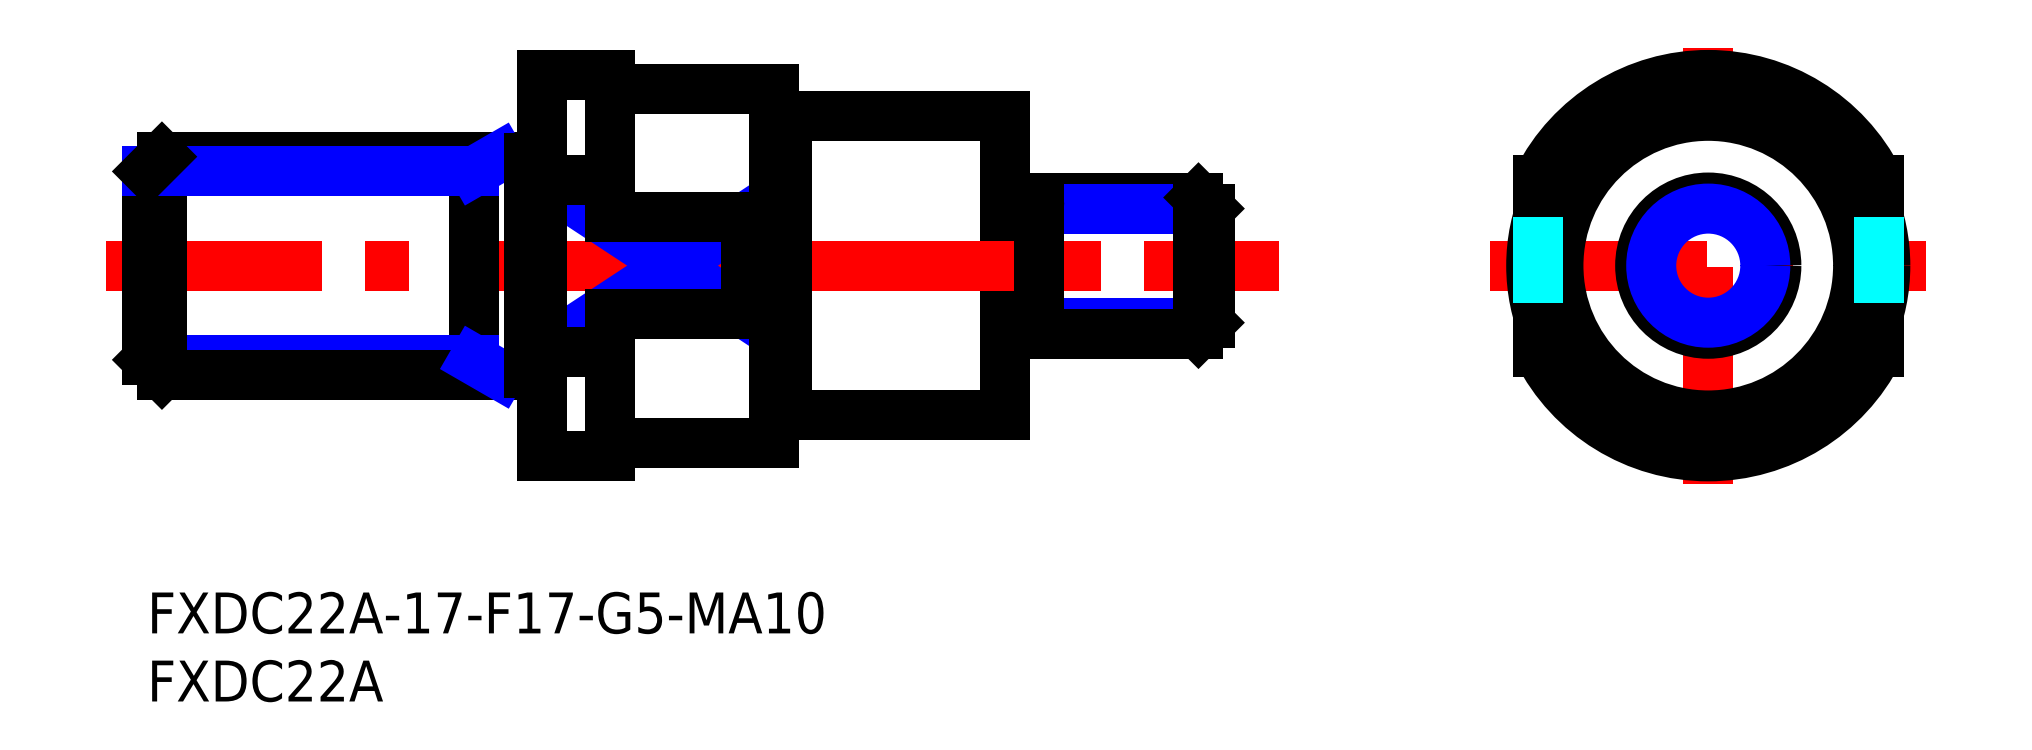
<metadata>
{"format":"dxf","ext":"dxf","renderer":"ezdxf+matplotlib","layout":"modelspace","background":"white","min_lineweight":24,"dpi":150}
</metadata>
<code>
0
SECTION
2
ENTITIES
0
INSERT
8
MSM_CONTINUOUS
2
*U12
10
0
20
0
30
0
0
INSERT
8
MSM_CONTINUOUS
2
*U13
10
0
20
0
30
0
0
LINE
8
MSM_CENTER
10
98.62
20
24
30
0
11
130.6
21
24
31
0
0
LINE
8
MSM_CONTINUOUS
10
63
20
35
30
0
11
63
21
13
31
0
0
LINE
8
MSM_CENTER
10
114.6
20
8
30
0
11
114.6
21
40
31
0
0
LINE
8
MSM_CENTER
10
-3.024
20
24
30
0
11
83.08
21
24
31
0
0
LINE
8
MSM_NARROW
10
29
20
30.3
30
0
11
44
21
20.43
31
0
0
LINE
8
MSM_NARROW
10
29
20
17.7
30
0
11
44
21
27.57
31
0
0
LINE
8
MSM_CONTINUOUS
10
47
20
35
30
0
11
63
21
35
31
0
0
LINE
8
MSM_CONTINUOUS
10
35
20
37
30
0
11
46
21
37
31
0
0
LINE
8
MSM_CONTINUOUS
10
29
20
38
30
0
11
34
21
38
31
0
0
LINE
8
MSM_CONTINUOUS
10
29
20
38
30
0
11
29
21
10
31
0
0
LINE
8
MSM_CONTINUOUS
10
46
20
11
30
0
11
46
21
37
31
0
0
CIRCLE
8
MSM_CONTINUOUS
10
114.6
20
24
30
0
40
11
0
CIRCLE
8
MSM_CONTINUOUS
10
114.6
20
24
30
0
40
13
0
ARC
8
MSM_CONTINUOUS
10
114.6
20
24
30
0
40
14
50
206.8
51
333.2
0
LINE
8
MSM_CONTINUOUS
10
102.1
20
17.7
30
0
11
102.1
21
20.43
31
0
0
LINE
8
MSM_CONTINUOUS
10
127.1
20
17.7
30
0
11
127.1
21
20.43
31
0
0
ARC
8
MSM_CONTINUOUS
10
114.6
20
24
30
0
40
14
50
26.77
51
153.2
0
LINE
8
MSM_CONTINUOUS
10
102.1
20
27.57
30
0
11
102.1
21
30.3
31
0
0
LINE
8
MSM_CONTINUOUS
10
127.1
20
27.57
30
0
11
127.1
21
30.3
31
0
0
LINE
8
MSM_DASHED
10
102.1
20
27.57
30
0
11
102.1
21
20.43
31
0
0
LINE
8
MSM_DASHED
10
127.1
20
27.57
30
0
11
127.1
21
20.43
31
0
0
LINE
8
MSM_CONTINUOUS
10
29
20
30.3
30
0
11
34
21
30.3
31
0
0
LINE
8
MSM_CONTINUOUS
10
34
20
27.57
30
0
11
44
21
27.57
31
0
0
LINE
8
MSM_CONTINUOUS
10
44
20
27.57
30
0
11
44
21
20.43
31
0
0
LINE
8
MSM_CONTINUOUS
10
34
20
20.43
30
0
11
44
21
20.43
31
0
0
LINE
8
MSM_CONTINUOUS
10
29
20
17.7
30
0
11
34
21
17.7
31
0
0
LINE
8
MSM_CONTINUOUS
10
29
20
10
30
0
11
34
21
10
31
0
0
LINE
8
MSM_CONTINUOUS
10
35
20
11
30
0
11
46
21
11
31
0
0
LINE
8
MSM_CONTINUOUS
10
47
20
13
30
0
11
63
21
13
31
0
0
LINE
8
MSM_NARROW
10
65.5
20
19.81
30
0
11
78
21
19.81
31
0
0
LINE
8
MSM_CONTINUOUS
10
65.5
20
19
30
0
11
77.19
21
19
31
0
0
LINE
8
MSM_CONTINUOUS
10
65.5
20
29
30
0
11
77.19
21
29
31
0
0
LINE
8
MSM_NARROW
10
65.5
20
28.19
30
0
11
78
21
28.19
31
0
0
LINE
8
MSM_CONTINUOUS
10
78
20
19.81
30
0
11
78
21
28.19
31
0
0
LINE
8
MSM_CONTINUOUS
10
78
20
19.81
30
0
11
77.19
21
19
31
0
0
LINE
8
MSM_CONTINUOUS
10
77.19
20
19
30
0
11
77.19
21
29
31
0
0
LINE
8
MSM_CONTINUOUS
10
77.19
20
29
30
0
11
78
21
28.19
31
0
0
LINE
8
MSM_CONTINUOUS
10
65.5
20
29
30
0
11
65.5
21
19
31
0
0
LINE
8
MSM_CONTINUOUS
10
63.6
20
28.15
30
0
11
64.9
21
28.15
31
0
0
LINE
8
MSM_CONTINUOUS
10
63.6
20
19.85
30
0
11
64.9
21
19.85
31
0
0
ARC
8
MSM_CONTINUOUS
10
64.9
20
19.25
30
0
40
0.6
50
0
51
90
0
ARC
8
MSM_CONTINUOUS
10
63.6
20
19.25
30
0
40
0.6
50
90
51
180
0
ARC
8
MSM_CONTINUOUS
10
64.9
20
28.75
30
0
40
0.6
50
270
51
0
0
ARC
8
MSM_CONTINUOUS
10
63.6
20
28.75
30
0
40
0.6
50
180
51
270
0
ARC
8
MSM_CONTINUOUS
10
35
20
10
30
0
40
1
50
90
51
180
0
ARC
8
MSM_CONTINUOUS
10
35
20
38
30
0
40
1
50
180
51
270
0
LINE
8
MSM_CONTINUOUS
10
34
20
20.43
30
0
11
34
21
10
31
0
0
LINE
8
MSM_CONTINUOUS
10
34
20
38
30
0
11
34
21
27.57
31
0
0
LINE
8
MSM_CONTINUOUS
10
47
20
13
30
0
11
47
21
35
31
0
0
LINE
8
MSM_CONTINUOUS
10
46
20
34.9
30
0
11
47
21
34.9
31
0
0
LINE
8
MSM_CONTINUOUS
10
46
20
13.1
30
0
11
47
21
13.1
31
0
0
CIRCLE
8
MSM_CONTINUOUS
10
114.6
20
24
30
0
40
5
0
CIRCLE
8
MSM_NARROW
10
114.6
20
24
30
0
40
4.188
0
LINE
8
MSM_CONTINUOUS
10
24
20
32
30
0
11
24
21
16
31
0
0
LINE
8
MSM_CONTINUOUS
10
28
20
32
30
0
11
28
21
16
31
0
0
LINE
8
MSM_NARROW
10
24
20
17.08
30
0
11
0
21
17.08
31
0
0
LINE
8
MSM_CONTINUOUS
10
28
20
16
30
0
11
1.082
21
16
31
0
0
LINE
8
MSM_CONTINUOUS
10
0
20
30.92
30
0
11
0
21
17.08
31
0
0
LINE
8
MSM_CONTINUOUS
10
1.082
20
32
30
0
11
1.082
21
16
31
0
0
LINE
8
MSM_CONTINUOUS
10
1.082
20
16
30
0
11
0
21
17.08
31
0
0
LINE
8
MSM_CONTINUOUS
10
28
20
32
30
0
11
1.082
21
32
31
0
0
LINE
8
MSM_NARROW
10
24
20
30.92
30
0
11
0
21
30.92
31
0
0
LINE
8
MSM_CONTINUOUS
10
0
20
30.92
30
0
11
1.082
21
32
31
0
0
LINE
8
MSM_NARROW
10
24
20
17.08
30
0
11
25.87
21
16
31
0
0
LINE
8
MSM_NARROW
10
24
20
30.92
30
0
11
25.87
21
32
31
0
0
LINE
8
MSM_CONTINUOUS
10
29
20
31.9
30
0
11
28
21
31.9
31
0
0
LINE
8
MSM_CONTINUOUS
10
29
20
16.1
30
0
11
28
21
16.1
31
0
0
ENDSEC
0
EOF

</code>
